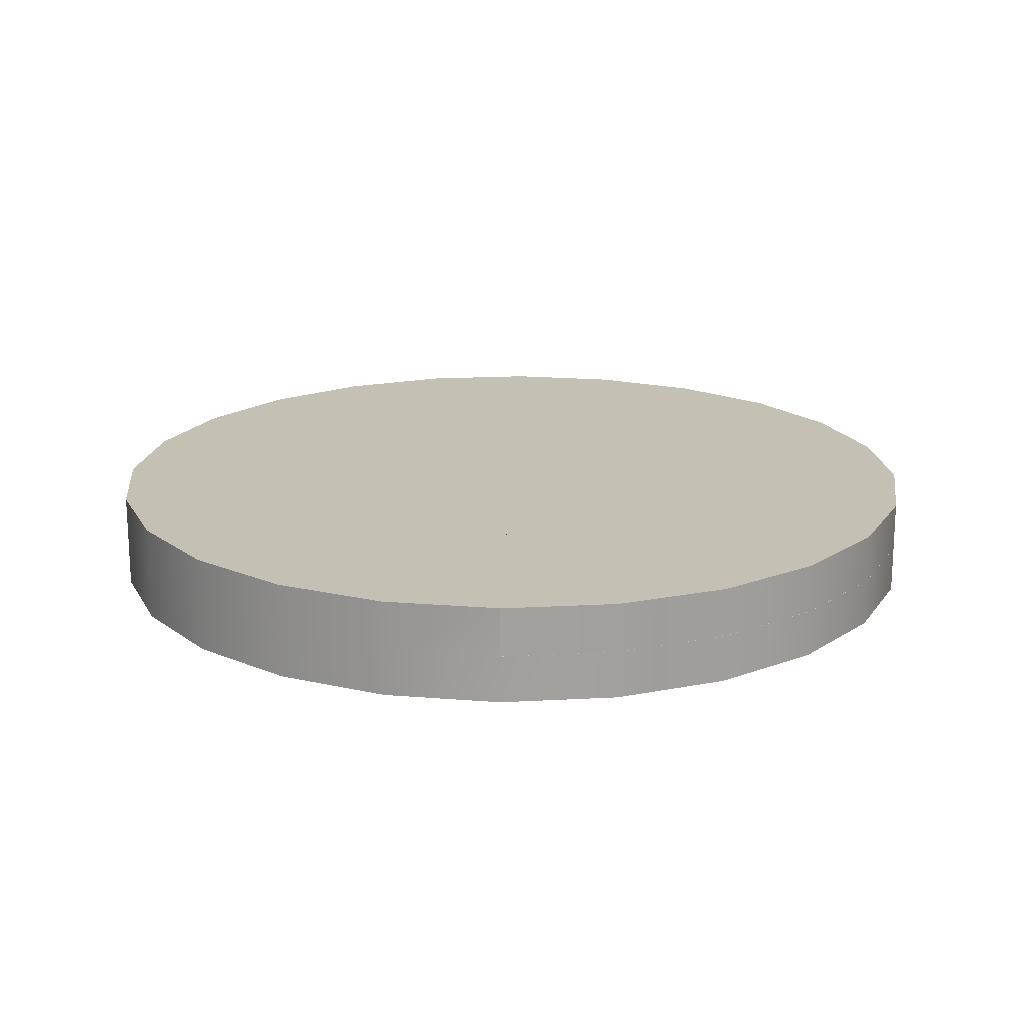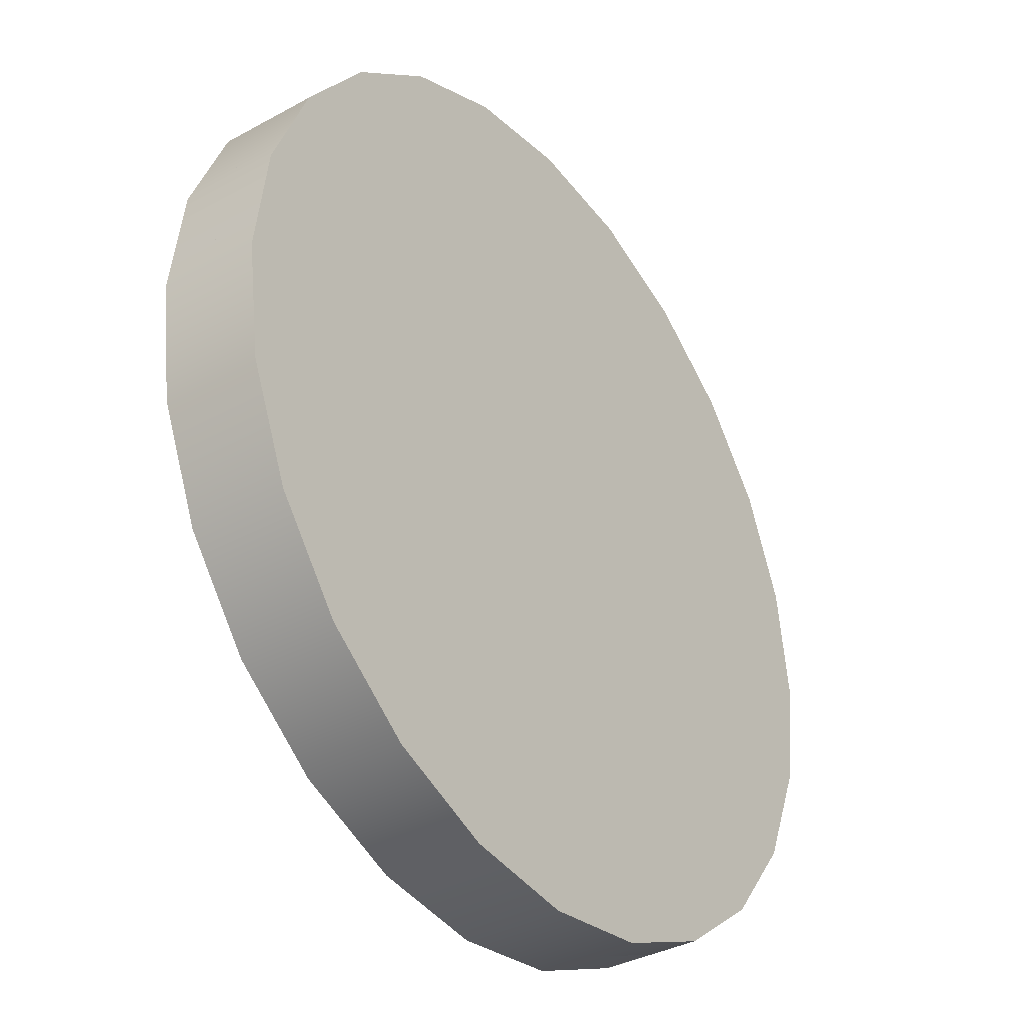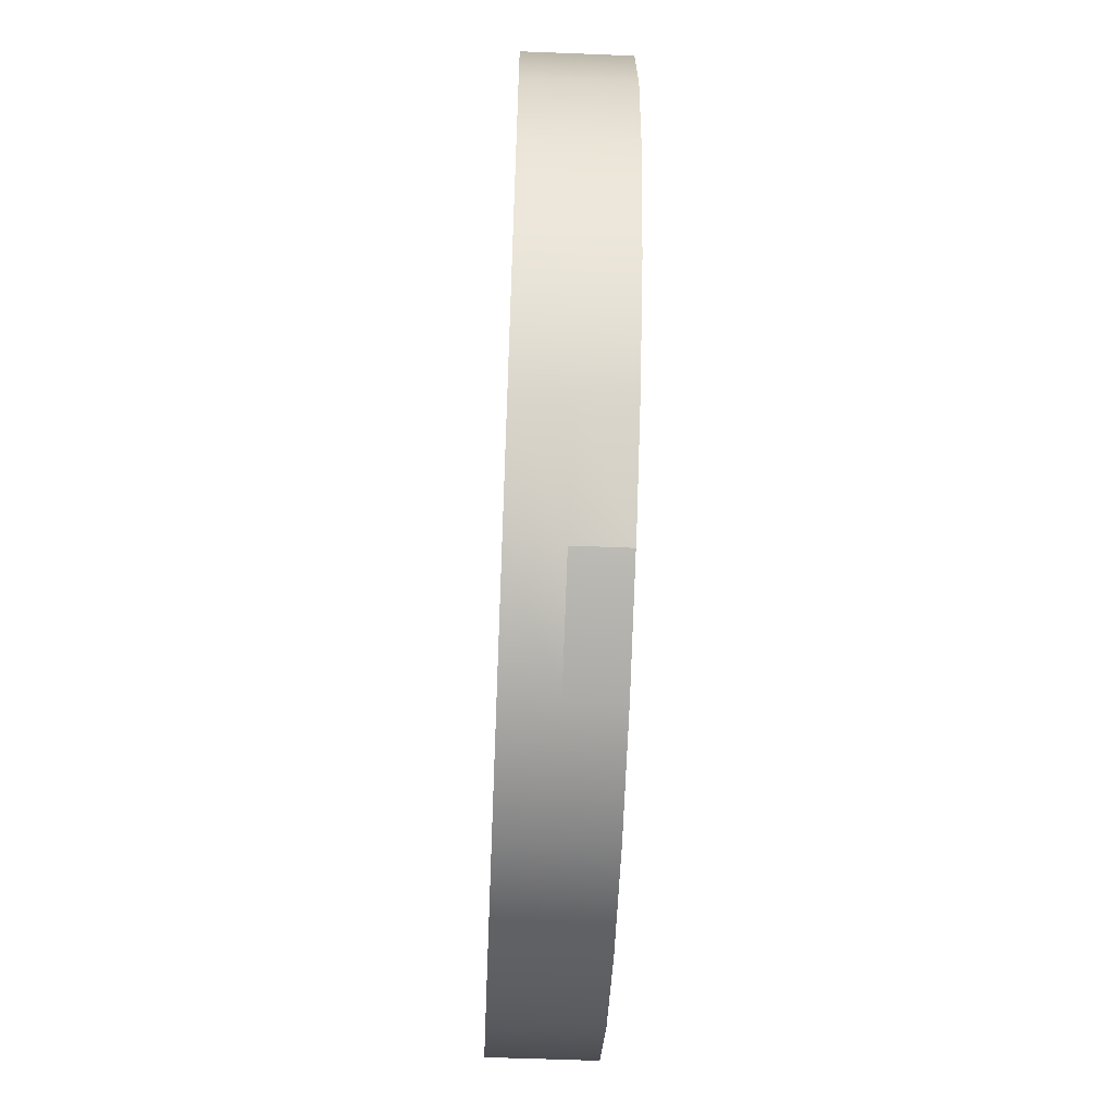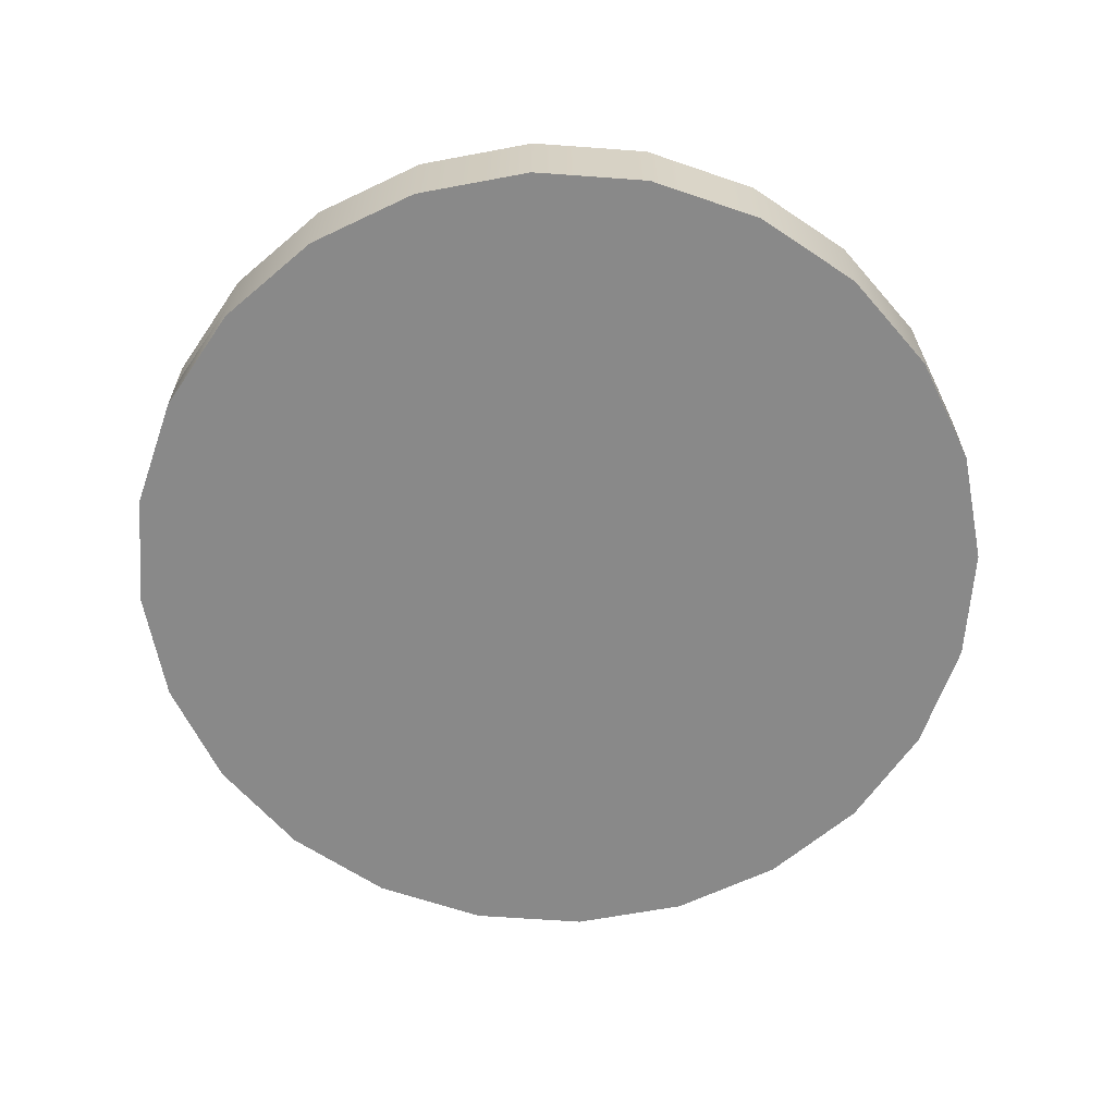
<metadata>
{"format":"obj","ext":"obj","renderer":"f3d","projection":"perspective","resolution":1024,"background":"white","views":[{"elev":18.3,"azim":151.5,"up":"+Y"},{"elev":-35.9,"azim":-54.1,"up":"+Z"},{"elev":-61.1,"azim":87.7,"up":"+Z"},{"elev":-63.2,"azim":-146.7,"up":"+Y"}]}
</metadata>
<code>
g default
v -0.75 0 0.866
v 0.75 0 -0
v -0.75 0 -0.866
v 0.25 0 0.866
v 0.25 0 -0.866
v -1.25 0 0
v -0.25 0 0
v -1.116 0 0.5
v -0.25 0 1
v 0 0 0.433
v -0.75 0 0
v -0.5 0 0.433
v 0.616 0 0.5
v 0.616 0 -0.5
v -0 0 -0.433
v 0.25 0 -0
v -0.25 0 -1
v -1.116 0 -0.5
v -0.5 0 -0.433
v -1 0 0
v -1.216 0 0.2588
v -0.808 0 0.4665
v -0.625 0 0.2165
v -0.904 0 0.2333
v -0.9571 0 0.7071
v -0.5088 0 0.9659
v -0.375 0 0.7165
v -0.654 0 0.6998
v 0.008819 0 0.9659
v 0.125 0 0.6495
v -0.25 0 0.433
v -0.125 0 0.683
v -0.125 0 0.2165
v -0.5 0 0
v -0.375 0 0.2165
v 0.4571 0 0.7071
v 0.433 0 0.25
v 0.125 0 0.2165
v 0.279 0 0.4498
v 0.7159 0 0.2588
v 0.7159 0 -0.2588
v 0.433 0 -0.25
v 0.558 0 -0
v 0.4571 0 -0.7071
v 0.125 0 -0.6495
v 0.125 0 -0.2165
v 0.279 0 -0.4498
v -0.125 0 -0.2165
v -0 0 -0
v 0.008819 0 -0.9659
v -0.375 0 -0.7165
v -0.25 0 -0.433
v -0.125 0 -0.683
v -0.5088 0 -0.9659
v -0.9571 0 -0.7071
v -0.808 0 -0.4665
v -0.654 0 -0.6998
v -1.216 0 -0.2588
v -0.625 0 -0.2165
v -0.904 0 -0.2333
v -0.375 0 -0.2165
v -0.625 0.1084 0.2165
v -0.75 0.1084 0
v -1 0.1084 0
v -0.904 0.1084 0.2333
v -1.25 0.1084 0
v -1.216 0.1084 0.2588
v -1.116 0.1084 0.5
v -0.808 0.1084 0.4665
v -0.5 0.1084 0.433
v -0.9571 0.1084 0.7071
v -0.654 0.1084 0.6998
v -0.75 0.1084 0.866
v -0.5088 0.1084 0.9659
v -0.25 0.1084 1
v -0.375 0.1084 0.7165
v 0.008819 0.1084 0.9659
v -0.125 0.1084 0.683
v 0.25 0.1084 0.866
v 0.125 0.1084 0.6495
v 0 0.1084 0.433
v -0.25 0.1084 0.433
v -0.125 0.1084 0.2165
v -0.375 0.1084 0.2165
v -0.25 0.1084 0
v -0.5 0.1084 0
v 0.125 0.1084 0.2165
v 0.4571 0.1084 0.7071
v 0.616 0.1084 0.5
v 0.25 0.1084 -0
v 0.7159 0.1084 0.2588
v 0.75 0.1084 -0
v 0.7159 0.1084 -0.2588
v 0.616 0.1084 -0.5
v 0.4571 0.1084 -0.7071
v 0.25 0.1084 -0.866
v 0.125 0.1084 -0.6495
v -0 0.1084 -0.433
v 0.125 0.1084 -0.2165
v -0.125 0.1084 -0.2165
v -0 0.1084 -0
v -0.25 0.1084 -0.433
v -0.125 0.1084 -0.683
v 0.008819 0.1084 -0.9659
v -0.25 0.1084 -1
v -0.375 0.1084 -0.7165
v -0.5 0.1084 -0.433
v -0.5088 0.1084 -0.9659
v -0.654 0.1084 -0.6998
v -0.75 0.1084 -0.866
v -0.9571 0.1084 -0.7071
v -1.116 0.1084 -0.5
v -0.808 0.1084 -0.4665
v -1.216 0.1084 -0.2588
v -0.904 0.1084 -0.2333
v -0.625 0.1084 -0.2165
v -0.375 0.1084 -0.2165
v 0.125 0.2214 0.2165
v 0 0.2214 0.433
v 0.125 0.2214 0.6495
v 0.279 0.2214 0.4498
v 0.25 0.2214 0.866
v 0.4571 0.2214 0.7071
v 0.616 0.2214 0.5
v 0.433 0.2214 0.25
v 0.25 0.2214 -0
v 0.7159 0.2214 0.2588
v 0.558 0.2214 -0
v 0.75 0.2214 -0
v 0.7159 0.2214 -0.2588
v 0.616 0.2214 -0.5
v 0.433 0.2214 -0.25
v 0.4571 0.2214 -0.7071
v 0.279 0.2214 -0.4498
v 0.25 0.2214 -0.866
v 0.125 0.2214 -0.6495
v -0 0.2214 -0.433
v 0.125 0.2214 -0.2165
v 0 0.1649 0.433
v 0.125 0.1649 0.2165
v 0.25 0.1649 -0
v 0.125 0.1649 -0.2165
v -0 0.1649 -0.433
v 0 0.1649 0.433
v -0.125 0.1649 0.2165
v 0 0.2214 0.433
v -0.125 0.2214 0.2165
v 0.25 0.1649 -0
v 0.25 0.2214 -0
v -0.125 0.1649 -0.2165
v -0.125 0.2214 -0.2165
v -0 0.1649 -0.433
v -0 0.2214 -0.433
v -0.125 0.1649 0.2165
v 0.25 0.1649 -0
v -0.125 0.2214 0.2165
v 0.25 0.2214 -0
v -0.125 0.1649 -0.2165
v -0.125 0.2214 -0.2165
v -0.125 0.1649 0.2165
v -0.25 0.1649 0
v -0.125 0.2214 0.2165
v -0.25 0.2214 0
v -0.125 0.1649 -0.2165
v -0.125 0.2214 -0.2165
v 0 0.1649 0.433
v -0.125 0.1649 0.2165
v 0 0.2214 0.433
v -0.125 0.2214 0.2165
v -0.125 0.1649 -0.2165
v -0 0.1649 -0.433
v -0.125 0.2214 -0.2165
v -0 0.2214 -0.433
g pDisc1
f 62 63 64 65
f 64 66 67 65
f 67 68 69 65
f 69 70 62 65
f 69 68 71 72
f 71 73 74 72
f 74 75 76 72
f 76 70 69 72
f 76 75 77 78
f 77 79 80 78
f 80 81 82 78
f 82 70 76 78
f 82 81 83 84
f 83 85 86 84
f 86 63 62 84
f 62 70 82 84
f 118 119 120 121
f 120 122 123 121
f 123 124 125 121
f 125 126 118 121
f 125 124 127 128
f 127 129 130 128
f 130 131 132 128
f 132 126 125 128
f 132 131 133 134
f 133 135 136 134
f 136 137 138 134
f 138 126 132 134
f 99 98 100 101
f 100 85 83 101
f 83 81 87 101
f 87 90 99 101
f 102 98 97 103
f 97 96 104 103
f 104 105 106 103
f 106 107 102 103
f 106 105 108 109
f 108 110 111 109
f 111 112 113 109
f 113 107 106 109
f 113 112 114 115
f 114 66 64 115
f 64 63 116 115
f 116 107 113 115
f 116 63 86 117
f 86 85 100 117
f 100 98 102 117
f 102 107 116 117
f 23 24 20 11
f 20 24 21 6
f 21 24 22 8
f 22 24 23 12
f 22 28 25 8
f 25 28 26 1
f 26 28 27 9
f 27 28 22 12
f 27 32 29 9
f 29 32 30 4
f 30 32 31 10
f 31 32 27 12
f 31 35 33 10
f 33 35 34 7
f 34 35 23 11
f 23 35 31 12
f 38 39 30 10
f 30 39 36 4
f 36 39 37 13
f 37 39 38 16
f 37 43 40 13
f 40 43 41 2
f 41 43 42 14
f 42 43 37 16
f 42 47 44 14
f 44 47 45 5
f 45 47 46 15
f 46 47 42 16
f 46 49 48 15
f 48 49 33 7
f 33 49 38 10
f 38 49 46 16
f 52 53 45 15
f 45 53 50 5
f 50 53 51 17
f 51 53 52 19
f 51 57 54 17
f 54 57 55 3
f 55 57 56 18
f 56 57 51 19
f 56 60 58 18
f 58 60 20 6
f 20 60 59 11
f 59 60 56 19
f 59 61 34 11
f 34 61 48 7
f 48 61 52 15
f 52 61 59 19
f 6 21 67 66
f 21 8 68 67
f 8 25 71 68
f 25 1 73 71
f 1 26 74 73
f 26 9 75 74
f 9 29 77 75
f 29 4 79 77
f 4 36 88 79
f 36 13 89 88
f 13 40 91 89
f 40 2 92 91
f 2 41 93 92
f 41 14 94 93
f 14 44 95 94
f 44 5 96 95
f 5 50 104 96
f 50 17 105 104
f 17 54 108 105
f 54 3 110 108
f 3 55 111 110
f 55 18 112 111
f 18 58 114 112
f 58 6 66 114
f 87 81 139 140
f 81 80 120 119 139
f 80 79 122 120
f 79 88 123 122
f 88 89 124 123
f 90 87 140 141
f 89 91 127 124
f 91 92 129 127
f 92 93 130 129
f 93 94 131 130
f 94 95 133 131
f 95 96 135 133
f 96 97 136 135
f 97 98 143 137 136
f 98 99 142 143
f 99 90 141 142
f 167 166 168 169
f 161 160 162 163
f 164 161 163 165
f 171 170 172 173
f 140 139 144 145
f 139 119 146 144
f 119 118 147 146
f 141 140 145 148
f 118 126 149 147
f 142 141 148 150
f 126 138 151 149
f 143 142 150 152
f 138 137 153 151
f 137 143 152 153
f 148 145 154 155
f 145 147 156 154
f 147 149 157 156
f 150 148 155 158
f 149 151 159 157
f 151 150 158 159
f 155 154 160 161
f 154 156 162 160
f 156 157 163 162
f 158 155 161 164
f 157 159 165 163
f 159 158 164 165
f 145 144 166 167
f 144 146 168 166
f 146 147 169 168
f 147 145 167 169
f 152 150 170 171
f 150 151 172 170
f 151 153 173 172
f 153 152 171 173
g default
v -0.9571 0.1071 -0.7068
v -1.116 0.1071 -0.4997
v -1.116 0.221 -0.4997
v -0.9571 0.221 -0.7068
v -0.75 0.1071 -0.8657
v -0.75 0.221 -0.8657
v -1.216 0.1071 -0.2585
v -1.216 0.221 -0.2585
v -0.5088 0.1071 -0.9656
v -0.5088 0.221 -0.9656
v -0.654 0.221 -0.6995
v -0.4994 0.1778 -0.9186
v -0.6377 0.1778 -0.6649
v -0.9265 0.1778 -0.6719
v -0.7292 0.1778 -0.8234
v -0.808 0.221 -0.4662
v -0.7845 0.1778 -0.4427
v -1.078 0.1778 -0.4746
v -0.25 0.1071 -0.9997
v -0.25 0.221 -0.9997
v -1.25 0.1071 0.000309
v -1.25 0.221 0.000309
v -0.904 0.221 -0.2329
v -0.8759 0.1778 -0.2204
v -1.173 0.1778 -0.2447
v -0.375 0.221 -0.7162
v -0.3718 0.1778 -0.6809
v -0.2527 0.1778 -0.951
v -1 0.221 0.000309
v -0.9674 0.1778 0.001886
v -1.206 0.1778 0.001886
v -0.491 0.1778 -0.4107
v -0.5 0.221 -0.4327
v 0.008819 0.1071 -0.9656
v 0.008819 0.221 -0.9656
v -1.216 0.1071 0.2591
v -1.216 0.221 0.2591
v -1.173 0.1071 0.2485
v -1.206 0.1071 0.001886
v -1.173 0.1778 0.2485
v -0.6101 0.1778 -0.2044
v -0.625 0.221 -0.2162
v -0.006099 0.1778 -0.9186
v -0.1336 0.1778 -0.649
v -0.125 0.221 -0.6827
v -0.8759 0.1778 0.2242
v -0.904 0.221 0.2336
v -0.7292 0.1778 0.001886
v -0.75 0.221 0.000309
v -0.2527 0.1778 -0.4107
v -0.25 0.221 -0.4327
v 0.25 0.1071 -0.8657
v 0.25 0.221 -0.8657
v -1.116 0.1071 0.5003
v -1.116 0.221 0.5003
v -0.006099 0.1071 -0.9186
v 0.2237 0.1071 -0.8234
v 0.2237 0.1778 -0.8234
v -0.3718 0.1778 -0.2044
v -0.375 0.221 -0.2162
v 0.1046 0.1778 -0.6171
v -0.6101 0.1778 0.2082
v 0.125 0.221 -0.6492
v -0.625 0.221 0.2168
v -0.491 0.1778 0.001886
v 0.2251 0.1071 -0.8226
v 0.2251 0.1778 -0.8226
v -0.7845 0.1778 0.4464
v -1.078 0.1778 0.4783
v -0.5 0.221 0.000309
v -0.808 0.221 0.4668
v -0.0145 0.1778 -0.4107
v -0 0.221 -0.4327
v -0.1336 0.1778 -0.2044
v -0.125 0.221 -0.2162
v -0.9571 0.1071 0.7074
v -0.9571 0.221 0.7074
v -0.3718 0.1778 0.2082
v -0.2527 0.1778 0.001886
v -0.375 0.221 0.2168
v -0.25 0.221 0.000309
v -0.491 0.1778 0.4145
v -0.5 0.221 0.4333
v -0.6377 0.1778 0.6687
v -0.9265 0.1778 0.6757
v -0.8834 0.1071 -0.705
v -0.9265 0.1071 -0.6719
v -1.063 0.1071 -0.4939
v -0.654 0.221 0.7001
v -0.1336 0.1778 0.2082
v -0.7292 0.1071 -0.8234
v -1.078 0.1071 -0.4746
v -0.125 0.221 0.2168
v -1.169 0.1071 -0.2547
v -0.2527 0.1778 0.4145
v -0.2491 0.1778 0.001886
v -0.1309 0.1778 0.2066
v -0.75 0.1071 0.8663
v -0.75 0.221 0.8663
v -0.25 0.221 0.4333
v -0.5447 0.1071 -0.8998
v -0.4994 0.1071 -0.9186
v -1.173 0.1071 -0.2447
v -0.3718 0.1778 0.6847
v -0.375 0.221 0.7168
v -0.4994 0.1778 0.9223
v -0.7292 0.1778 0.8271
v -0.2726 0.1071 -0.9484
v -0.0145 0.1778 0.4145
v -1.205 0.1071 0.000309
v -0.5088 0.221 0.9662
v 0 0.221 0.4333
v -0.1336 0.1778 0.6527
v -0.2527 0.1071 -0.951
v -0.5088 0.1071 0.9662
v -0.125 0.221 0.6833
v -0.2527 0.1778 0.9548
v -0.25 0.221 1
v 0.1046 0.1778 0.6208
v -0.01301 0.1071 -0.9195
v 0.125 0.221 0.6498
v -0.25 0.1071 1
v -0.006099 0.1778 0.9223
v 0.008819 0.221 0.9662
v 0.2237 0.1778 0.8271
v 0.008819 0.1071 0.9662
v 0.25 0.221 0.8663
v 0.2237 0.1071 0.8271
v -0.006099 0.1071 0.9223
v 0.2265 0.1778 0.8256
v 0.2265 0.1071 0.8256
v 0.25 0.1071 0.8663
v -1.078 0.1071 0.4783
v -1.17 0.1071 0.2554
v -1.065 0.1071 0.4948
v 0.125 0.1778 -0.6492
v 0.106 0.1778 -0.6163
v -0.9265 0.1071 0.6757
v -0 0.1778 -0.4327
v -0.01314 0.1778 -0.4099
v -0.8874 0.1071 0.7057
v -0.125 0.1778 -0.2162
v -0.1323 0.1778 -0.2036
v -0.25 0.1778 0.000309
v -0.7292 0.1071 0.8271
v -0.125 0.1778 0.2168
v -0.01177 0.1778 0.4129
v -0.4994 0.1071 0.9223
v -0.5425 0.1071 0.9045
v 0 0.1778 0.4333
v -0.2711 0.1071 0.9524
v 0.1073 0.1778 0.6192
v -0.2527 0.1071 0.9548
v 0.125 0.1778 0.6498
v -0.0116 0.1071 0.9231
g pDisc3
f 174 175 176 177
f 178 174 177 179
f 175 180 181 176
f 182 178 179 183
f 183 179 177 184
f 185 186 187 188
f 177 176 189 184
f 187 186 190 191
f 192 182 183 193
f 180 194 195 181
f 189 176 181 196
f 190 197 198 191
f 199 193 183 184
f 200 186 185 201
f 181 195 202 196
f 198 197 203 204
f 190 186 200 205
f 189 206 199 184
f 207 192 193 208
f 194 209 210 195
f 211 212 204 213
f 214 197 190 205
f 215 206 189 196
f 216 217 200 201
f 208 193 199 218
f 203 219 213 204
f 202 195 210 220
f 203 197 214 221
f 202 222 215 196
f 200 217 223 205
f 199 206 224 218
f 225 207 208 226
f 209 227 228 210
f 229 230 231 216
f 223 232 214 205
f 224 206 215 233
f 234 217 216 231
f 235 219 203 221
f 236 226 208 218
f 237 222 202 220
f 214 232 238 221
f 230 239 240 231
f 213 219 241 242
f 215 222 243 233
f 210 228 244 220
f 223 217 234 245
f 224 246 236 218
f 247 232 223 245
f 248 246 224 233
f 227 249 250 228
f 238 251 235 221
f 238 232 247 252
f 243 222 237 253
f 243 254 248 233
f 241 219 235 255
f 244 256 237 220
f 241 257 258 242
f 174 259 260 261 175
f 244 228 250 262
f 263 251 238 252
f 260 259 264 188 187
f 265 261 260 187 191
f 266 254 243 253
f 267 180 175 261 265
f 235 251 268 255
f 269 270 263 252
f 249 271 272 250
f 237 256 273 253
f 264 274 275 185 188
f 276 267 265 191 198
f 277 257 241 255
f 278 256 244 262
f 258 257 279 280
f 274 182 192 281 275
f 268 251 263 282
f 180 267 276 283 194
f 250 272 284 262
f 273 285 266 253
f 268 286 277 255
f 275 281 287 201 185
f 212 283 276 198 204
f 271 288 284 272
f 273 256 278 289
f 279 257 277 290
f 284 291 278 262
f 292 286 268 282
f 207 293 287 281 192
f 294 285 273 289
f 288 295 291 284
f 277 286 296 290
f 287 293 229 216 201
f 278 291 297 289
f 296 286 292 298
f 295 299 297 291
f 297 300 294 289
f 301 302 296 298
f 298 303 304 301
f 299 305 300 297
f 306 307 211 213 242
f 209 307 306 308 227
f 231 240 309 310 234
f 182 274 264 259 174 178
f 311 308 306 242 258
f 309 236 246 312 310
f 234 310 312 313 245
f 314 249 227 308 311
f 312 246 248 315 313
f 245 313 315 316 247
f 315 248 254 317 316
f 247 316 317 269 252
f 318 314 311 258 280
f 307 209 194 283 212 211
f 263 270 319 320 282
f 321 322 318 280 279
f 319 266 285 323 320
f 288 322 321 324 295
f 282 320 323 325 292
f 326 324 321 279 290
f 293 207 225 239 230 229
f 323 285 294 327 325
f 328 299 295 324 326
f 302 328 326 290 296
f 292 325 327 303 298
f 239 225 226 236 309 240
f 317 254 266 319 270 269
f 249 314 318 322 288 271
f 299 328 302 301 304 305
f 305 304 303 327 294 300

</code>
